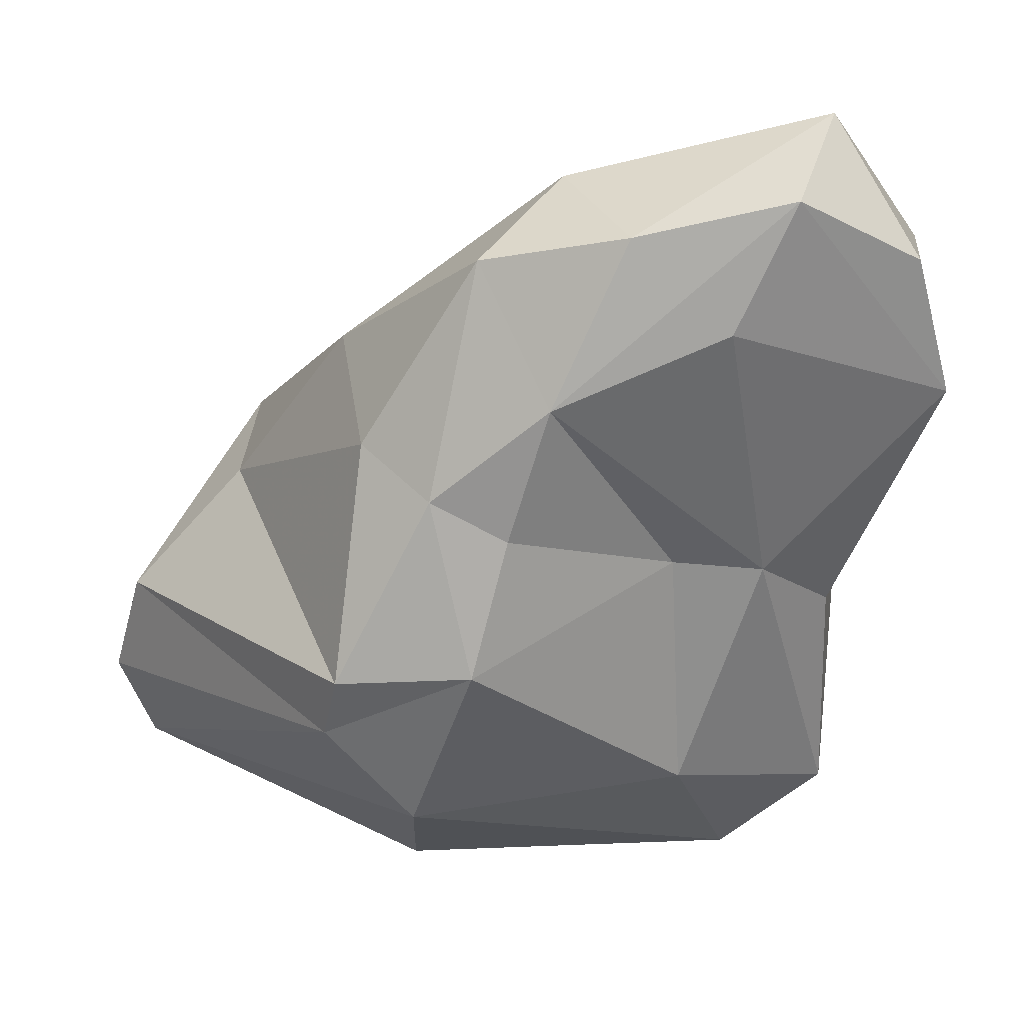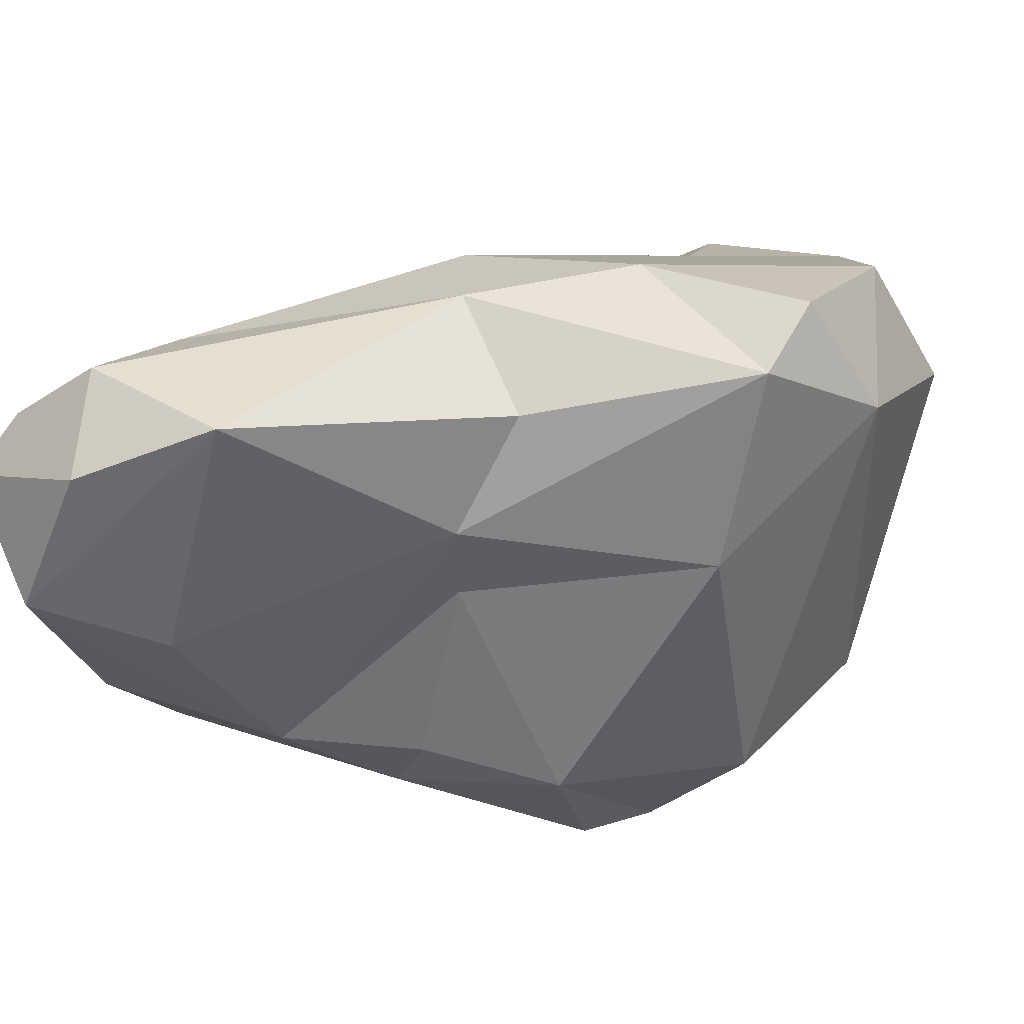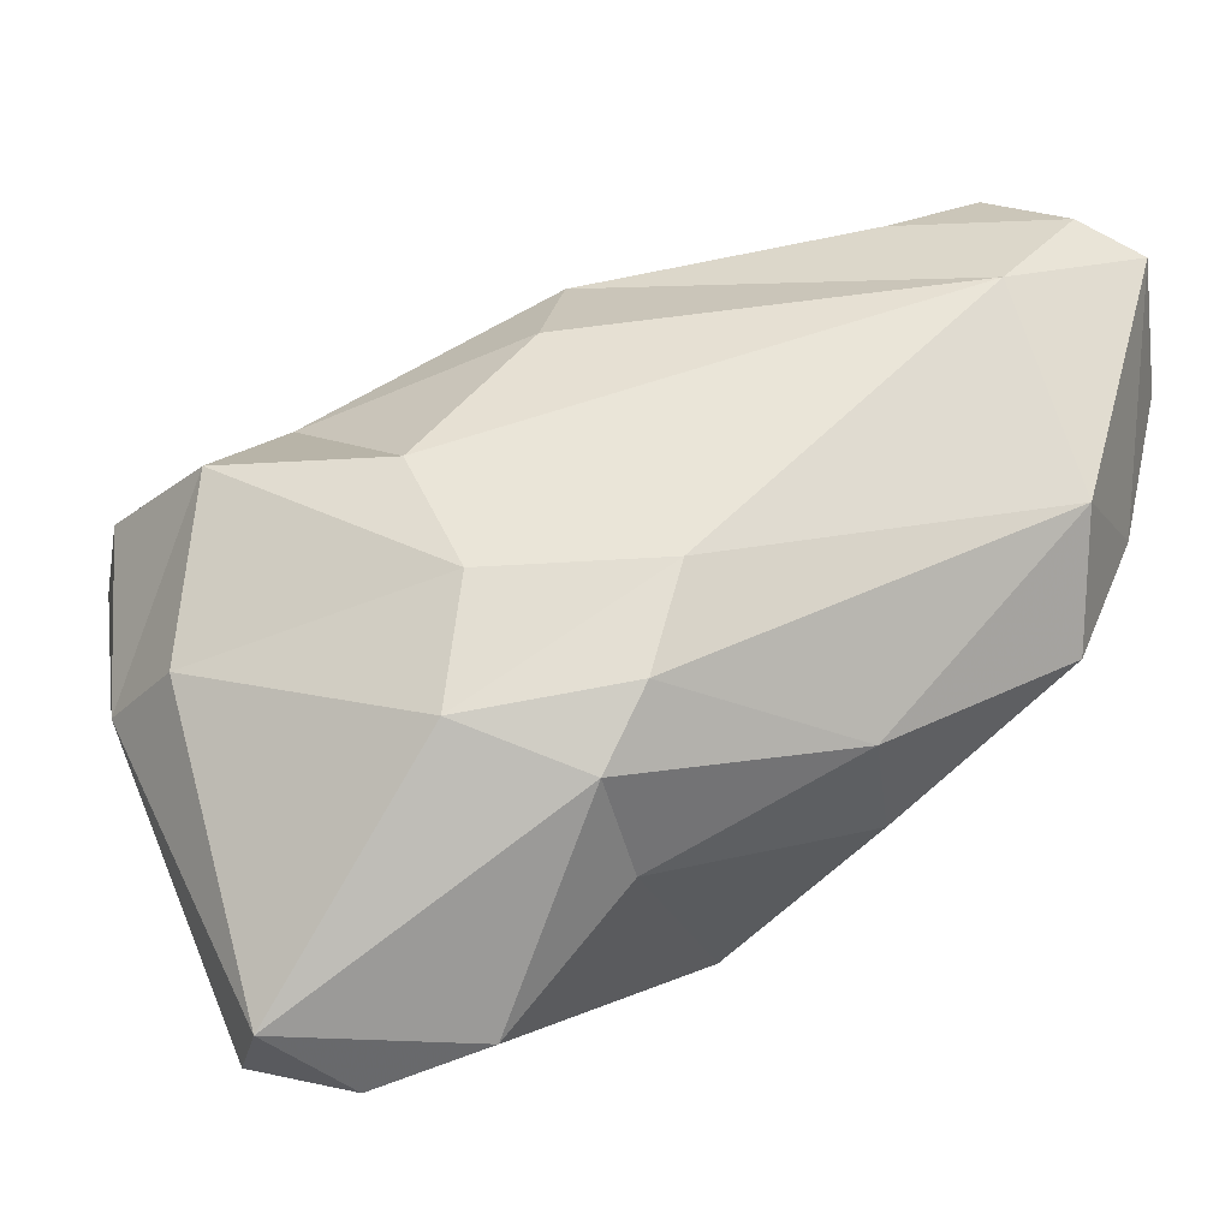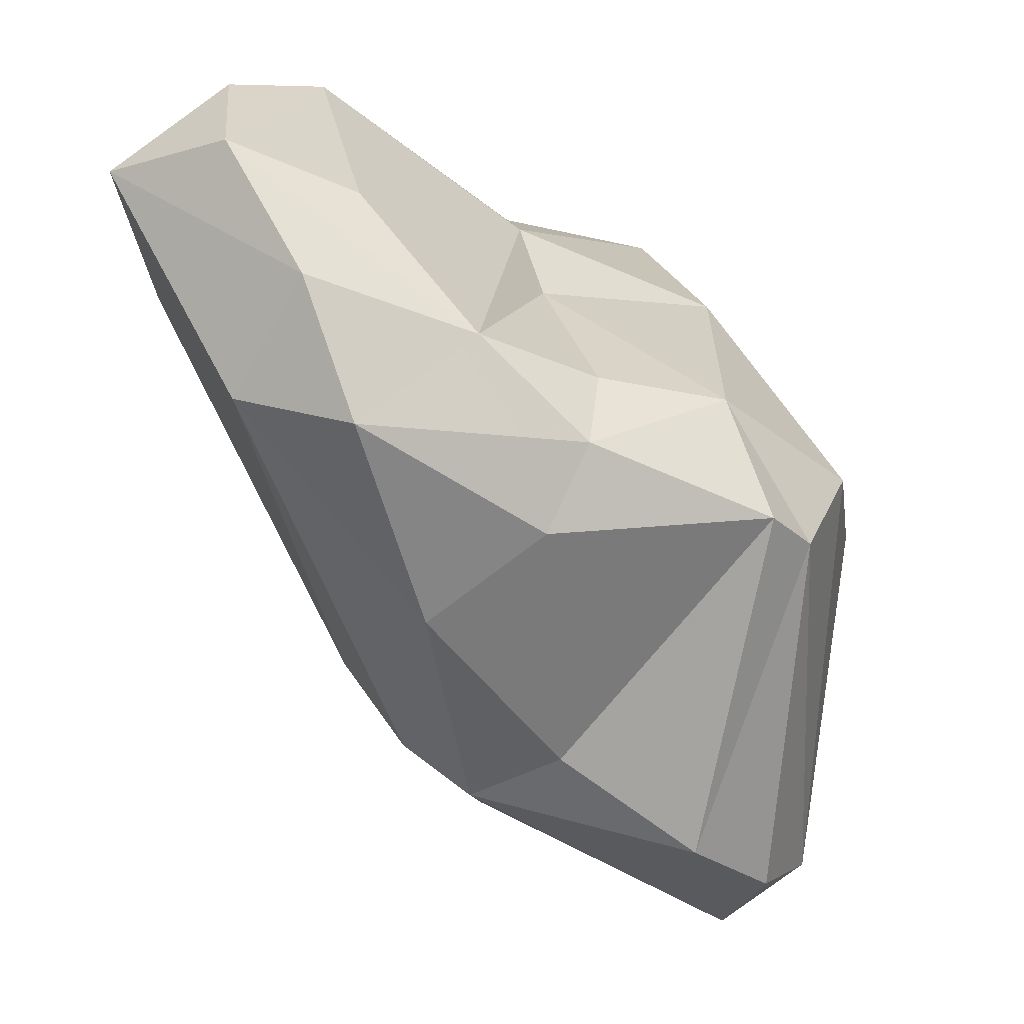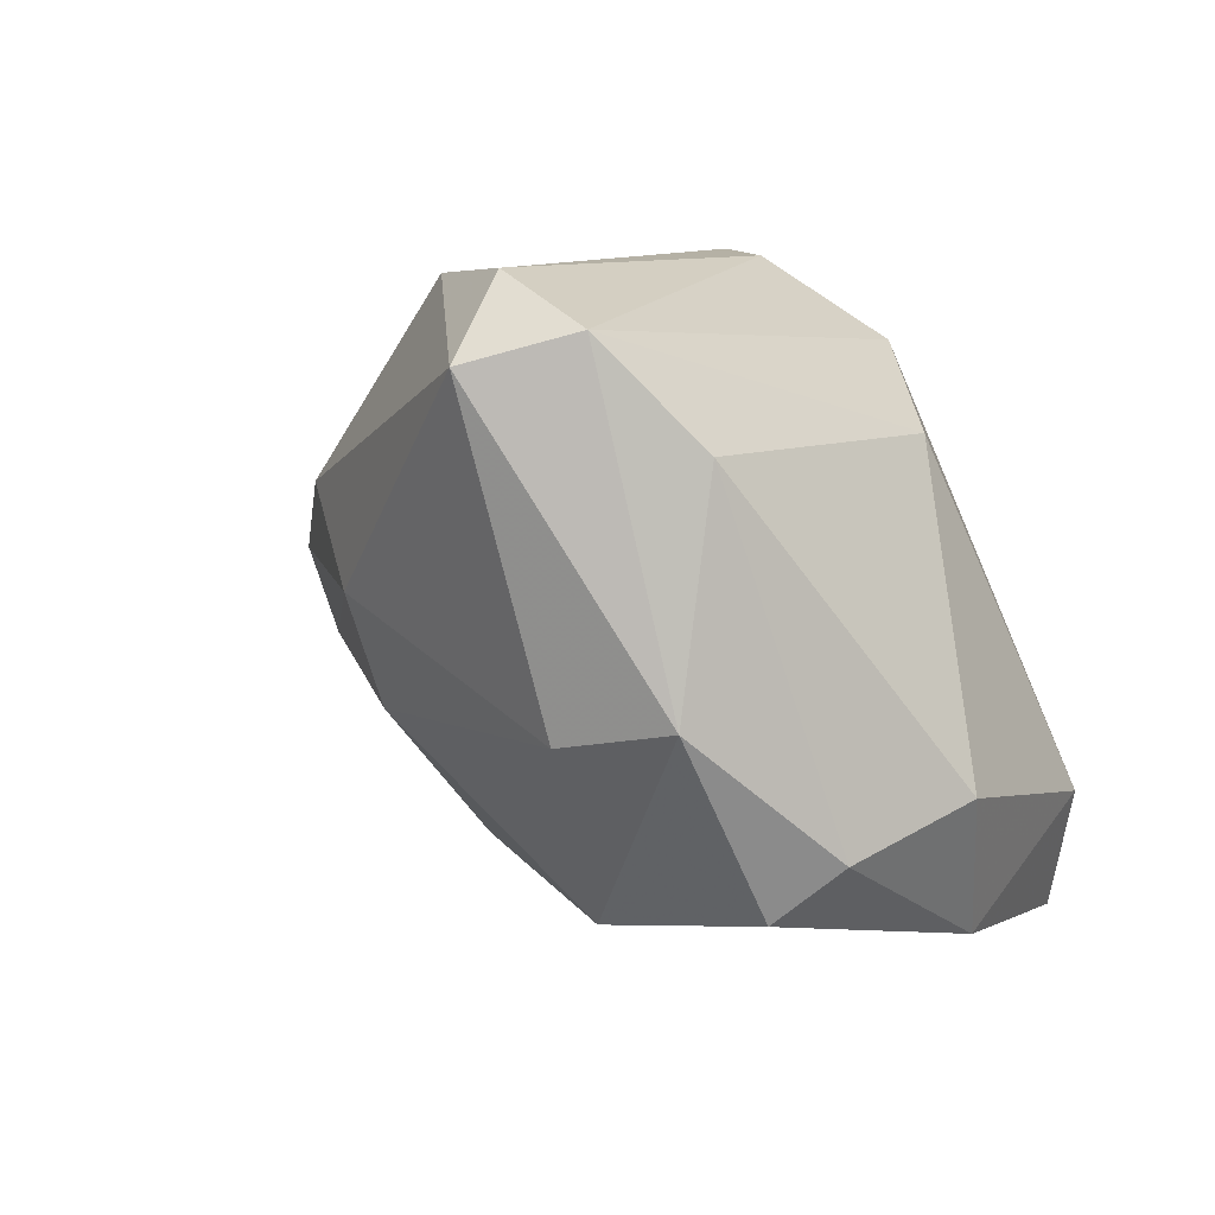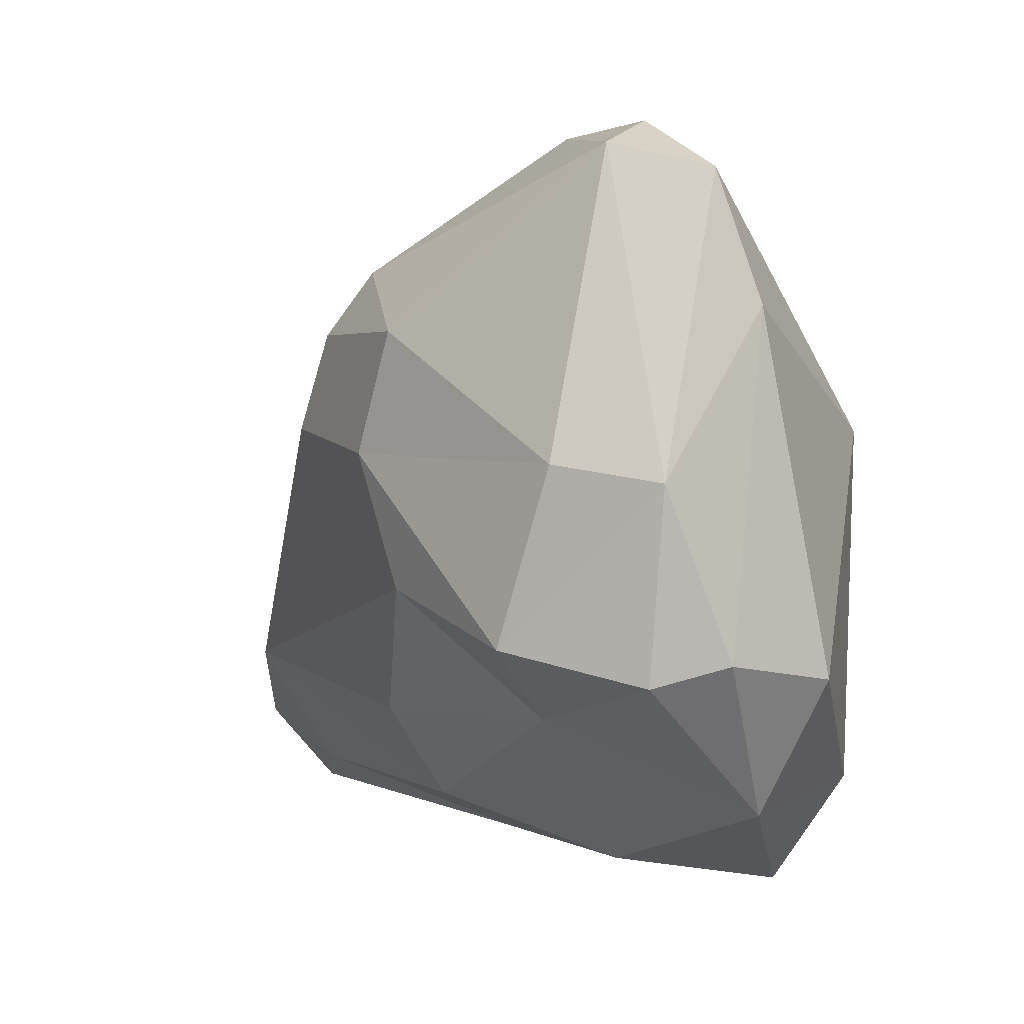
<metadata>
{"format":"obj","ext":"obj","renderer":"f3d","projection":"perspective","resolution":1024,"background":"white","views":[{"elev":77.7,"azim":101.0,"up":"+Z"},{"elev":67.3,"azim":37.0,"up":"+Y"},{"elev":-49.3,"azim":-112.1,"up":"+Y"},{"elev":64.9,"azim":-6.6,"up":"+Z"},{"elev":-49.8,"azim":39.6,"up":"+Z"},{"elev":-71.8,"azim":12.9,"up":"+Z"}]}
</metadata>
<code>
v 2.477 -5.506 -3.118
v 2.682 5.139 -1.617
v -1.512 -0.3008 -3.147
v -4.873 3.744 3.939
v 2.915 0.02509 2.805
v 0.2108 -3.95 0.3381
v 3.797 1.664 -4.54
v -2.065 5.506 3.106
v -2.541 1.026 5.54
v -3.612 -0.01862 4.348
v 4.663 -0.4737 0.9078
v -1.718 2.517 4.922
v 0.4464 4.719 -2.087
v 0.9459 -2.07 -4.895
v -0.8633 -3.553 -2.32
v 2.626 0.8318 -5.477
v 0.4642 4.623 0.4703
v 1.172 0.1715 3.545
v 3.863 -1.819 1.89
v -1.908 -3.234 -0.3933
v -2.185 1.85 -1.843
v 3.018 -5.421 -1.731
v -1.097 4.648 -0.4242
v 3.97 -3.083 -3.417
v -4.6 2.373 2.987
v 3.817 3.944 -2.592
v -4.961 3.294 4.818
v 4.961 -0.4532 -1.143
v -0.2263 0.103 -5.108
v 0.5286 3.589 1.858
v -1.058 -4 -0.5927
v -1.811 3.484 -1.387
v -2.08 -0.8548 4.925
v 3.302 3.032 0.0341
v 0.7177 2.361 2.101
v 1.953 -5.205 -0.5624
v -3.358 3.02 5.709
v 2.546 3.348 -4.55
v 0.9083 -0.9126 3.839
v 0.05164 1.588 -4.062
v -3.325 4.738 4.469
v 0.2249 -1.976 3.461
v 2.288 -1.613 -5.227
v -4.11 4.743 3.163
v -1.439 -2.632 2.517
v 1.557 0.8063 -5.709
v -3.812 3.947 1.958
v -1.639 -2.034 -2.409
v 3.756 -4.856 -2.905
v -0.3807 0.4209 4.605
v 2.556 5.206 -2.699
v -2.619 -1.966 -0.2708
v 3.3 -1.735 2.681
g Group43733
f 38 40 32
f 25 3 52
f 5 35 18
f 24 16 7
f 6 53 42
f 24 7 28
f 36 53 6
f 15 14 1
f 28 7 26
f 7 16 38
f 8 17 23
f 25 21 3
f 50 33 39
f 20 45 10
f 41 44 27
f 37 27 9
f 49 11 19
f 5 11 34
f 8 12 30
f 27 37 41
f 23 2 13
f 7 38 26
f 15 48 14
f 46 40 38
f 31 15 1
f 31 45 20
f 16 24 43
f 43 29 46
f 23 17 2
f 34 35 5
f 37 9 50
f 30 12 50
f 5 19 11
f 18 39 5
f 20 15 31
f 48 15 52
f 32 25 47
f 44 8 23
f 22 49 19
f 31 1 36
f 32 47 23
f 32 23 13
f 43 49 1
f 1 49 22
f 52 10 25
f 9 27 10
f 51 2 26
f 34 11 26
f 25 10 27
f 4 25 27
f 28 11 49
f 28 26 11
f 48 29 14
f 40 3 21
f 2 17 30
f 17 8 30
f 31 6 45
f 6 31 36
f 21 25 32
f 40 21 32
f 50 9 33
f 10 33 9
f 2 34 26
f 34 2 30
f 30 35 34
f 30 50 35
f 19 36 22
f 36 1 22
f 37 50 12
f 8 37 12
f 38 32 13
f 26 38 51
f 5 53 19
f 36 19 53
f 40 46 29
f 40 29 3
f 8 44 41
f 37 8 41
f 39 33 42
f 45 6 42
f 43 1 14
f 29 43 14
f 23 47 44
f 44 4 27
f 45 42 33
f 45 33 10
f 16 43 46
f 16 46 38
f 47 25 4
f 44 47 4
f 3 29 48
f 52 3 48
f 24 49 43
f 49 24 28
f 18 50 39
f 50 18 35
f 51 38 13
f 2 51 13
f 52 20 10
f 52 15 20
f 53 39 42
f 53 5 39

</code>
